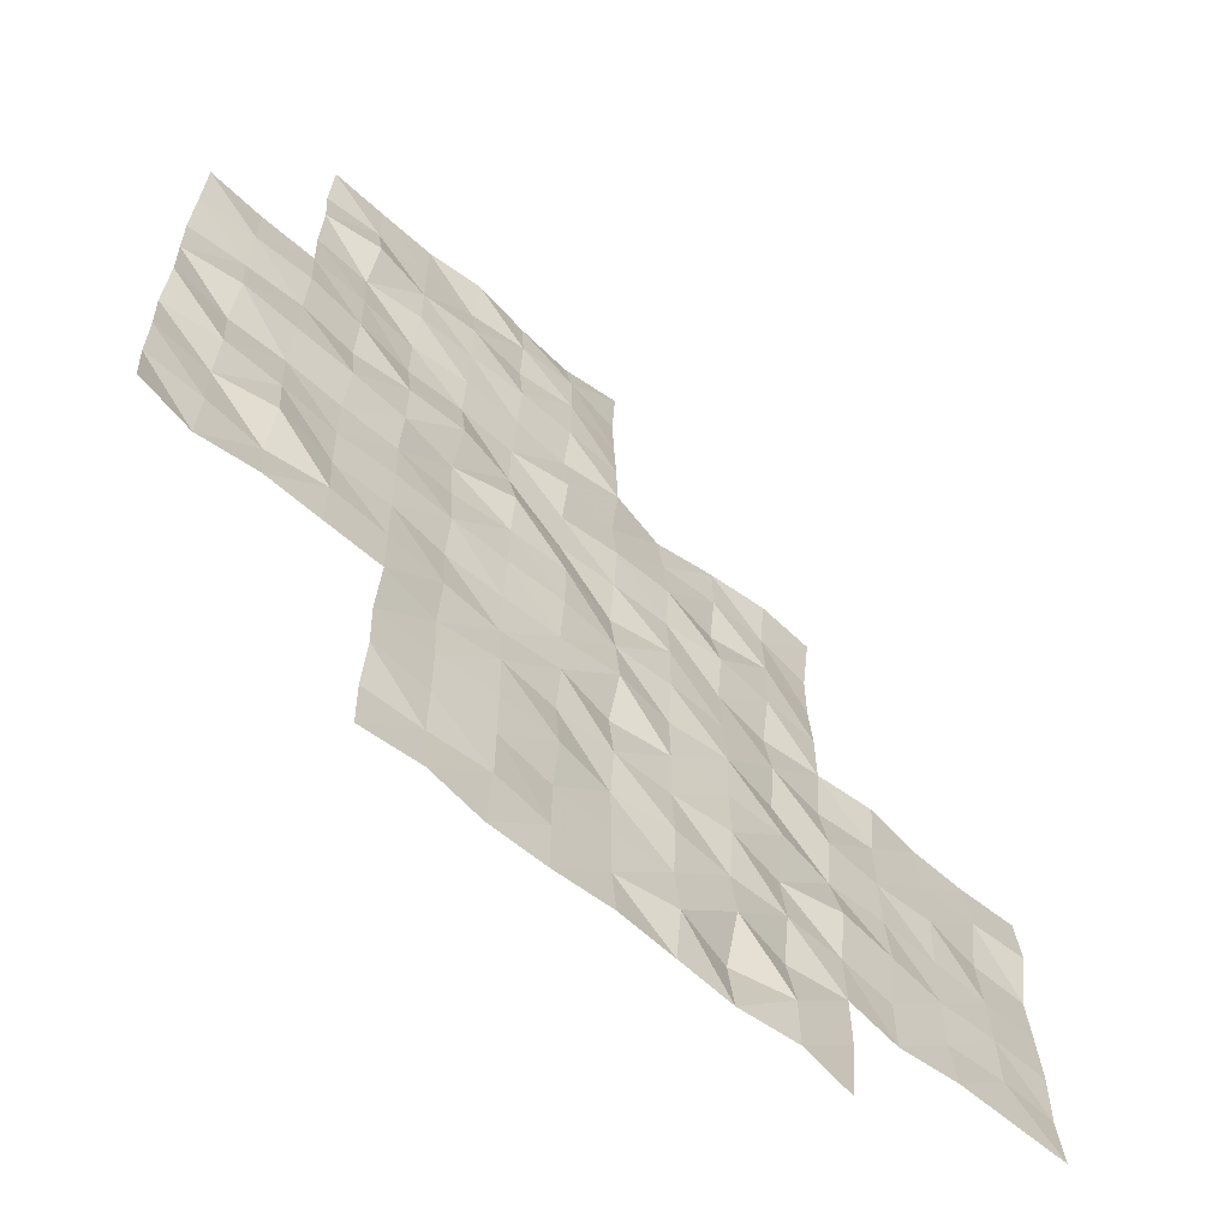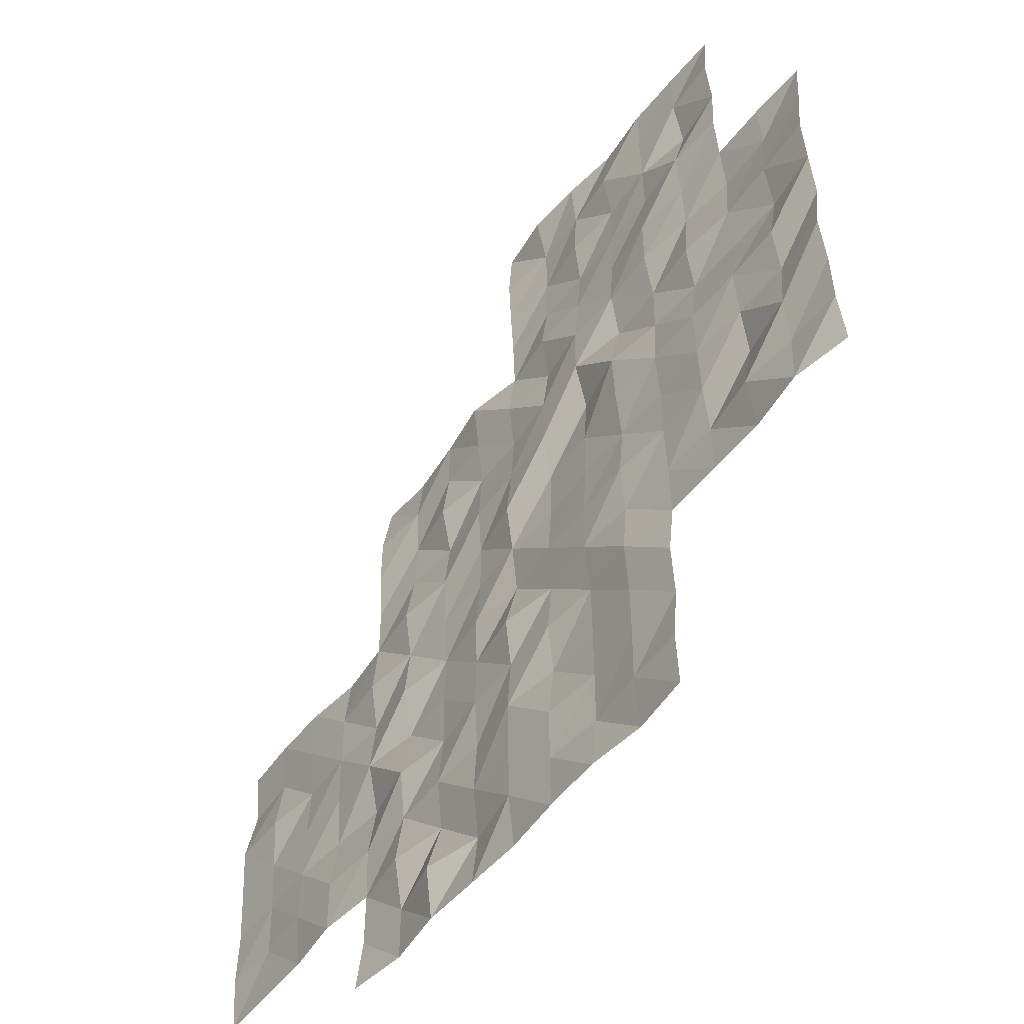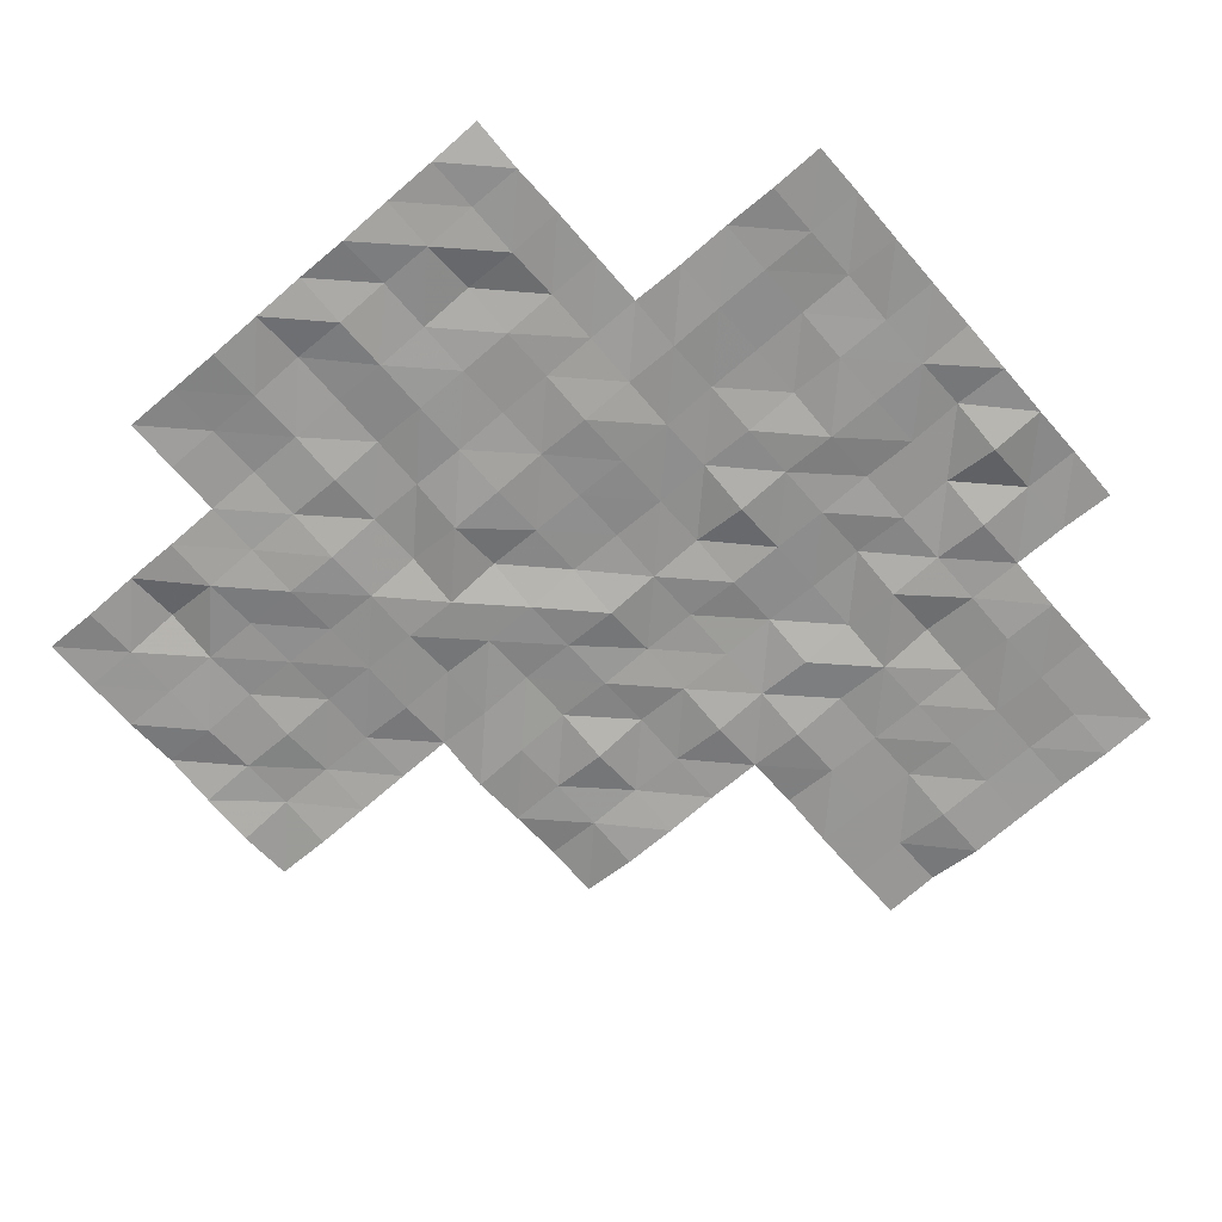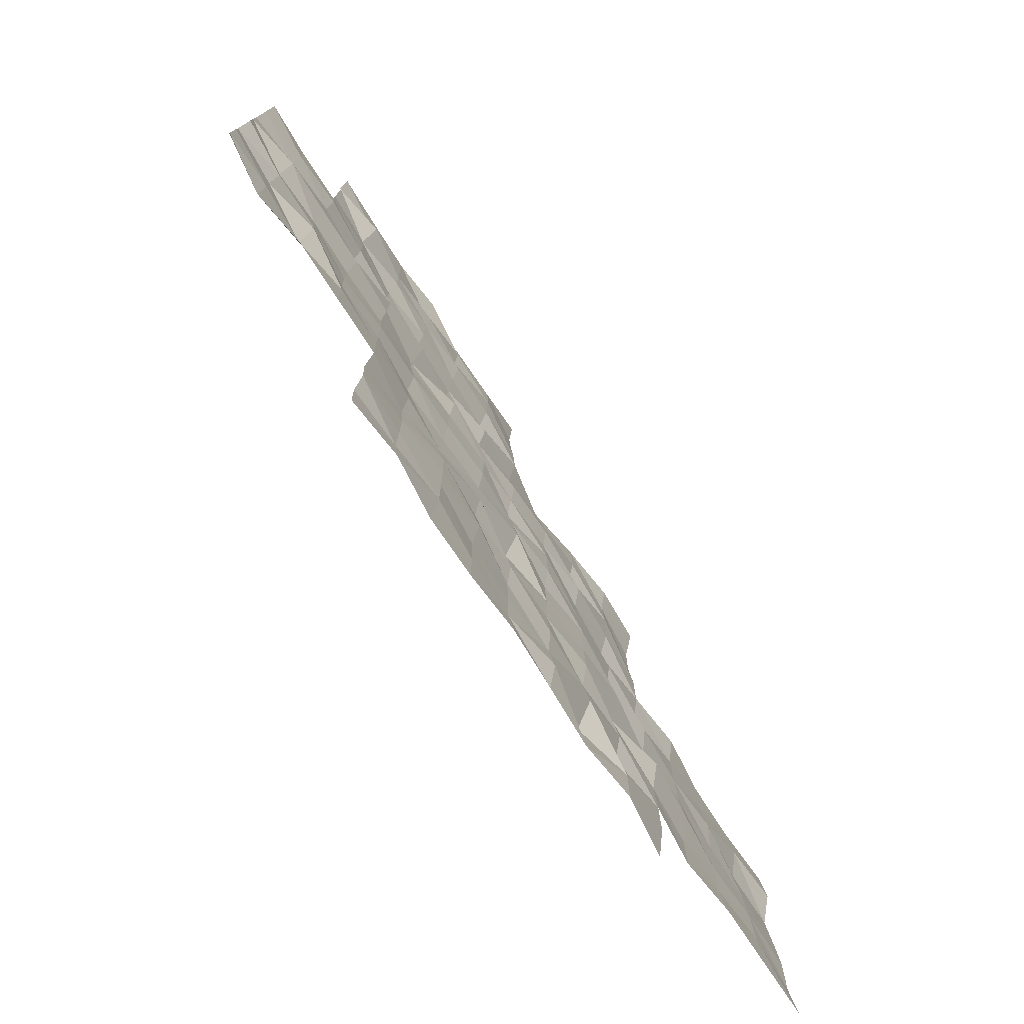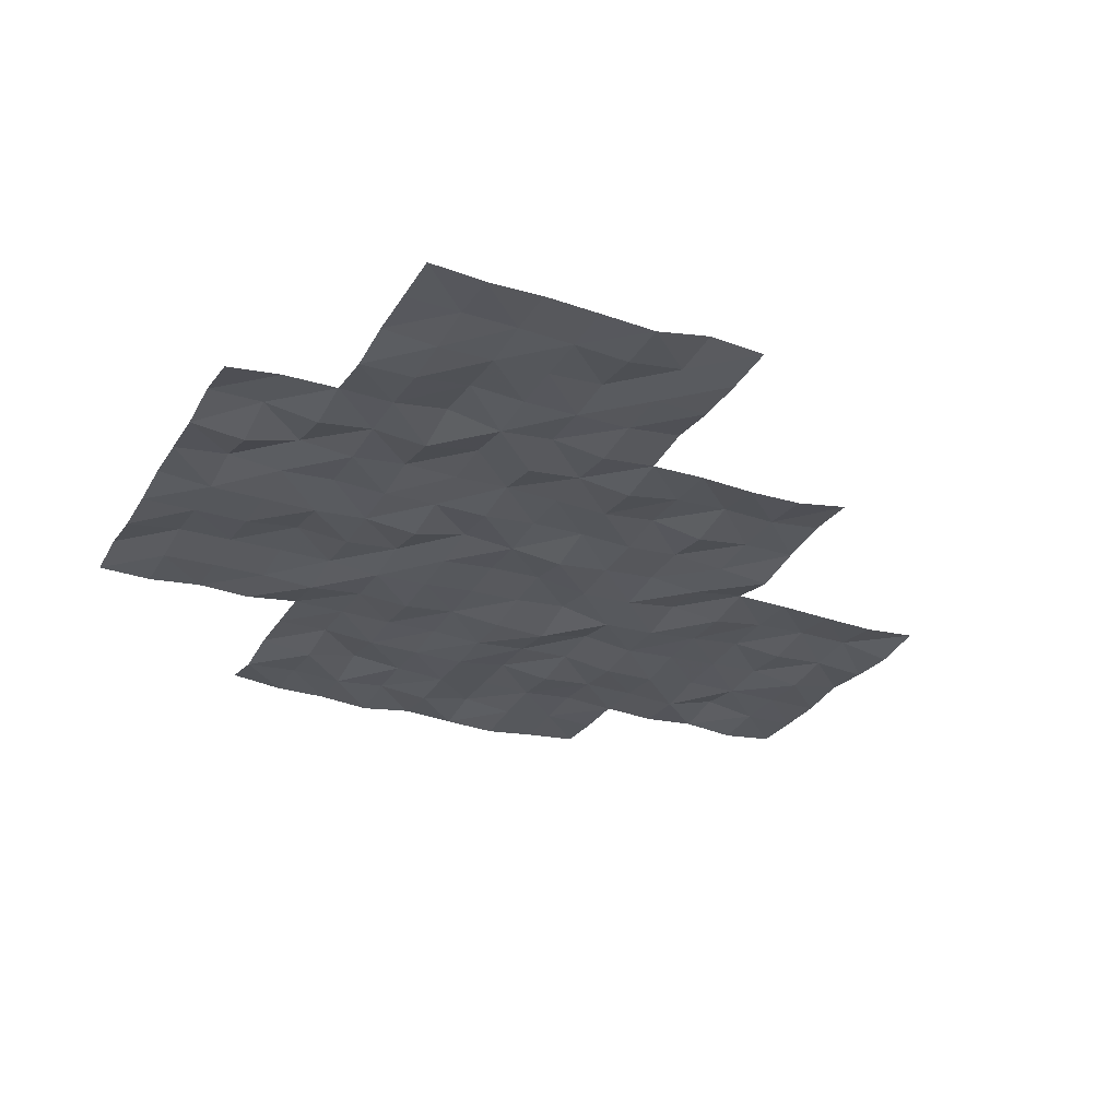
<metadata>
{"format":"obj","ext":"obj","renderer":"f3d","projection":"perspective","resolution":1024,"background":"white","views":[{"elev":-63.4,"azim":138.7,"up":"+Z"},{"elev":-52.0,"azim":53.2,"up":"+Z"},{"elev":-67.6,"azim":130.8,"up":"+Y"},{"elev":-77.8,"azim":123.2,"up":"+Z"},{"elev":-27.7,"azim":-115.0,"up":"+Y"}]}
</metadata>
<code>
g Lake_ripples_Mesh
v 25.05 -0.2038 -45.05
v 35 -0.1747 -57.5
v 42.5 -0.1881 -55
v 42.5 -0.2414 -50
v 32.5 -0.2539 -60
v 45 -0.1917 -52.5
v 45 -0.2337 -47.5
v 40 -0.3145 -62.5
v 40 -0.1014 -57.5
v 40 -0.1718 -52.5
v 40 -0.257 -47.5
v 40 -0.2329 -45
v 45 -0.2746 -45
v 35 -0.3168 -52.5
v 30 -0.1292 -62.5
v 30 -0.3347 -57.5
v 47.5 -0.2269 -45
v 32.5 -0.2636 -55
v 37.5 -0.2797 -65
v 37.5 -0.1044 -60
v 37.5 -0.2219 -55
v 37.5 -0.1944 -50
v 35 -0.1676 -62.5
v 30 -0.2054 -55
v 30 -0.2035 -60
v 50 -0.2581 -57.5
v 35 -0.1201 -50
v 35 -0.245 -55
v 35 -0.04098 -60
v 35 -0.2993 -65
v 50 -0.3724 -52.5
v 40 -0.1475 -50
v 40 -0.3639 -55
v 40 -0.259 -60
v 40 -0.1865 -65
v 45 -0.3676 -50
v 45 -0.2947 -55
v 45 -0.1447 -60
v 45 -0.2903 -65
v 45 -0.2224 -62.5
v 50 -0.1655 -50
v 50 -0.2193 -55
v 50 -0.09748 -60
v 42.5 -0.3057 -45
v 45 -0.2142 -57.5
v 42.5 -0.1827 -60
v 42.5 -0.3084 -65
v 47.5 -0.2157 -50
v 47.5 -0.2951 -55
v 47.5 -0.1404 -60
v 47.5 -0.07617 -57.5
v 47.5 -0.206 -52.5
v 47.5 -0.2179 -47.5
v 42.5 -0.1626 -62.5
v 42.5 -0.2827 -57.5
v 42.5 -0.3618 -52.5
v 42.5 -0.2597 -47.5
v 37.5 -0.09905 -62.5
v 37.5 -0.1041 -57.5
v 37.5 -0.3277 -52.5
v 32.5 -0.1553 -62.5
v 32.5 -0.1778 -57.5
v 33.75 -0.1437 -60
v 40 -0.3369 -61.25
v 43.75 -0.3252 -57.5
v 41.25 -0.2282 -57.5
v 42.5 -0.1984 -56.25
v 47.5 -0.3185 -58.75
v 43.75 -0.2407 -50
v 38.75 -0.229 -60
v 38.75 -0.3883 -50
v 50 -0.3715 -56.25
v 50 -0.2567 -51.25
v 45 -0.2823 -61.25
v 43.75 -0.1555 -45
v 40 -0.2172 -56.25
v 40 -0.3077 -51.25
v 35 -0.2015 -61.25
v 35 -0.3111 -51.25
v 48.75 -0.304 -60
v 42.5 -0.3055 -58.75
v 43.75 -0.2565 -62.5
v 41.25 -0.2909 -62.5
v 42.5 -0.1648 -61.25
v 42.5 -0.1648 -63.75
v 45 -0.3699 -51.25
v 30 -0.2635 -58.75
v 48.75 -0.3412 -55
v 46.25 -0.03674 -47.5
v 45 -0.2112 -56.25
v 35 -0.243 -53.75
v 35 -0.2891 -58.75
v 35 -0.1684 -63.75
v 48.75 -0.22 -50
v 47.5 -0.3451 -46.25
v 40 -0.1883 -48.75
v 40 -0.2497 -53.75
v 40 -0.3845 -58.75
v 40 -0.3071 -63.75
v 43.75 -0.1702 -65
v 47.5 -0.2959 -48.75
v 45 -0.2158 -48.75
v 45 -0.2142 -53.75
v 45 -0.1701 -58.75
v 45 -0.3343 -63.75
v 43.75 -0.3368 -60
v 48.75 -0.2742 -52.5
v 50 -0.3056 -53.75
v 50 -0.2438 -58.75
v 46.25 -0.259 -45
v 43.75 -0.3367 -55
v 33.75 -0.1247 -55
v 38.75 -0.1404 -55
v 38.75 -0.2299 -65
v 46.25 -0.3193 -52.5
v 45 -0.2581 -46.25
v 31.25 -0.2719 -55
v 31.25 -0.201 -60
v 47.5 -0.1201 -51.25
v 36.25 -0.06175 -50
v 36.25 -0.3685 -55
v 36.25 -0.3039 -60
v 36.25 -0.1379 -65
v 47.5 -0.1411 -53.75
v 41.25 -0.3042 -50
v 41.25 -0.1252 -55
v 41.25 -0.275 -60
v 41.25 -0.2804 -65
v 48.75 -0.3143 -57.5
v 46.25 -0.259 -50
v 46.25 -0.3131 -55
v 46.25 -0.1452 -60
v 41.25 -0.385 -45
v 46.25 -0.2476 -57.5
v 40 -0.3117 -46.25
v 35 -0.3537 -56.25
v 30 -0.2224 -61.25
v 30 -0.1083 -56.25
v 47.5 -0.2108 -56.25
v 42.5 -0.09896 -53.75
v 42.5 -0.3397 -51.25
v 41.25 -0.2989 -52.5
v 43.75 -0.1372 -52.5
v 42.5 -0.1328 -48.75
v 42.5 -0.1999 -46.25
v 41.25 -0.1123 -47.5
v 43.75 -0.1498 -47.5
v 37.5 -0.4199 -63.75
v 37.5 -0.2229 -61.25
v 36.25 -0.3351 -62.5
v 38.75 -0.2274 -62.5
v 37.5 -0.1344 -58.75
v 37.5 -0.1648 -56.25
v 36.25 -0.3189 -57.5
v 38.75 -0.2384 -57.5
v 37.5 -0.09549 -53.75
v 37.5 -0.1837 -51.25
v 36.25 -0.1349 -52.5
v 38.75 -0.1394 -52.5
v 32.5 -0.2616 -61.25
v 31.25 -0.1443 -62.5
v 33.75 -0.2923 -62.5
v 32.5 -0.2412 -58.75
v 32.5 -0.2657 -56.25
v 31.25 -0.3437 -57.5
v 33.75 -0.2447 -57.5
v 33.75 -0.2489 -56.25
v 31.25 -0.1875 -56.25
v 31.25 -0.258 -58.75
v 33.75 -0.2936 -61.25
v 31.25 -0.1763 -61.25
v 38.75 -0.2555 -51.25
v 36.25 -0.1883 -51.25
v 36.25 -0.1808 -53.75
v 38.75 -0.1423 -56.25
v 36.25 -0.2053 -56.25
v 36.25 -0.09549 -58.75
v 41.25 -0.1741 -58.75
v 46.25 -0.2832 -56.25
v 48.75 -0.2086 -56.25
v 46.25 -0.1541 -53.75
v 46.25 -0.2287 -51.25
v 41.25 -0.1407 -56.25
v 46.25 -0.1354 -58.75
v 48.75 -0.2356 -58.75
v 48.75 -0.1222 -53.75
v 43.75 -0.2149 -56.25
v 43.75 -0.2766 -63.75
v 43.75 -0.2366 -58.75
v 43.75 -0.3976 -53.75
v 43.75 -0.1947 -48.75
v 41.25 -0.3203 -53.75
v 38.75 -0.1035 -63.75
v 38.75 -0.2077 -58.75
v 38.75 -0.2124 -53.75
v 46.25 -0.3506 -48.75
v 41.25 -0.1497 -51.25
v 33.75 -0.2269 -58.75
v 48.75 -0.1722 -51.25
v 46.25 -0.2503 -46.25
v 43.75 -0.3038 -51.25
v 43.75 -0.2616 -61.25
v 41.25 -0.1581 -61.25
v 41.25 -0.2795 -63.75
v 36.25 -0.1389 -63.75
v 43.75 -0.3379 -46.25
v 41.25 -0.1431 -46.25
v 41.25 -0.1467 -48.75
v 36.25 -0.181 -61.25
v 38.75 -0.1606 -61.25
f 64 151 210
f 209 58 150
f 208 4 125
f 145 146 207
f 206 7 147
f 205 19 123
f 204 47 128
f 203 54 83
f 202 40 82
f 201 6 143
f 200 53 89
f 73 107 199
f 92 63 198
f 141 142 197
f 101 130 196
f 97 113 195
f 194 34 70
f 99 114 193
f 140 126 192
f 102 69 191
f 190 37 111
f 189 38 106
f 188 39 100
f 187 45 65
f 108 88 186
f 109 80 185
f 184 50 132
f 67 66 183
f 182 52 115
f 181 49 131
f 72 129 180
f 139 134 179
f 178 46 127
f 177 20 122
f 176 59 154
f 76 155 175
f 174 21 121
f 157 158 173
f 172 10 159
f 171 61 161
f 78 162 170
f 169 5 118
f 168 62 165
f 167 2 166
f 164 166 62
f 18 167 164
f 28 167 112
f 168 16 138
f 24 168 138
f 117 164 168
f 169 25 87
f 16 169 87
f 62 169 165
f 160 162 61
f 5 170 160
f 63 78 170
f 171 15 137
f 118 137 25
f 118 160 171
f 157 159 60
f 22 172 157
f 71 77 172
f 173 14 79
f 27 173 79
f 22 173 120
f 174 28 91
f 158 91 14
f 158 156 174
f 175 59 153
f 113 153 21
f 113 76 175
f 176 2 136
f 28 176 136
f 21 176 121
f 92 122 29
f 154 92 2
f 59 177 154
f 178 34 98
f 9 178 98
f 66 81 178
f 90 134 45
f 37 179 90
f 49 179 131
f 139 129 51
f 49 180 139
f 42 180 88
f 103 131 37
f 6 181 103
f 52 181 115
f 182 6 86
f 130 86 36
f 48 182 130
f 76 66 9
f 126 76 33
f 3 183 126
f 104 132 38
f 134 104 45
f 51 184 134
f 68 80 50
f 129 68 51
f 26 185 129
f 186 49 124
f 52 186 124
f 107 108 186
f 187 55 67
f 3 187 67
f 37 187 111
f 85 100 47
f 82 85 54
f 40 188 82
f 81 106 46
f 65 81 55
f 45 189 65
f 190 3 140
f 56 190 140
f 143 103 190
f 191 4 144
f 147 144 57
f 7 191 147
f 192 33 97
f 142 97 10
f 56 192 142
f 193 19 148
f 58 193 148
f 151 99 193
f 152 70 20
f 59 194 152
f 9 194 155
f 195 21 156
f 159 156 60
f 10 195 159
f 196 36 102
f 7 196 102
f 53 196 89
f 77 142 10
f 32 197 77
f 125 141 197
f 198 5 163
f 166 163 62
f 166 92 198
f 199 52 119
f 48 199 119
f 41 199 94
f 200 7 116
f 110 116 13
f 17 200 110
f 201 56 141
f 4 201 141
f 36 201 69
f 84 82 54
f 46 202 84
f 106 74 202
f 64 83 8
f 127 64 34
f 46 203 127
f 99 128 35
f 83 99 8
f 54 204 83
f 93 123 30
f 23 205 93
f 58 205 150
f 145 147 57
f 75 145 44
f 13 206 75
f 207 11 135
f 12 207 135
f 44 207 133
f 208 32 96
f 146 96 11
f 146 144 208
f 209 23 78
f 122 78 29
f 20 209 122
f 149 151 58
f 70 149 20
f 34 210 70
f 64 8 151
f 209 149 58
f 208 144 4
f 145 57 146
f 206 116 7
f 205 148 19
f 204 85 47
f 203 84 54
f 202 74 40
f 201 86 6
f 200 95 53
f 73 31 107
f 92 29 63
f 141 56 142
f 101 48 130
f 97 33 113
f 194 98 34
f 99 35 114
f 140 3 126
f 102 36 69
f 190 103 37
f 189 104 38
f 188 105 39
f 187 90 45
f 108 42 88
f 109 43 80
f 184 68 50
f 67 55 66
f 182 119 52
f 181 124 49
f 72 26 129
f 139 51 134
f 178 81 46
f 177 152 20
f 176 153 59
f 76 9 155
f 174 156 21
f 157 60 158
f 172 77 10
f 171 160 61
f 78 23 162
f 169 163 5
f 168 164 62
f 167 136 2
f 164 167 166
f 18 112 167
f 28 136 167
f 168 165 16
f 24 117 168
f 117 18 164
f 169 118 25
f 16 165 169
f 62 163 169
f 160 170 162
f 5 63 170
f 63 29 78
f 171 161 15
f 118 171 137
f 118 5 160
f 157 172 159
f 22 71 172
f 71 32 77
f 173 158 14
f 27 120 173
f 22 157 173
f 174 121 28
f 158 174 91
f 158 60 156
f 175 155 59
f 113 175 153
f 113 33 76
f 176 154 2
f 28 121 176
f 21 153 176
f 92 177 122
f 154 177 92
f 59 152 177
f 178 127 34
f 9 66 178
f 66 55 81
f 90 179 134
f 37 131 179
f 49 139 179
f 139 180 129
f 49 88 180
f 42 72 180
f 103 181 131
f 6 115 181
f 52 124 181
f 182 115 6
f 130 182 86
f 48 119 182
f 76 183 66
f 126 183 76
f 3 67 183
f 104 184 132
f 134 184 104
f 51 68 184
f 68 185 80
f 129 185 68
f 26 109 185
f 186 88 49
f 52 107 186
f 107 31 108
f 187 65 55
f 3 111 187
f 37 90 187
f 85 188 100
f 82 188 85
f 40 105 188
f 81 189 106
f 65 189 81
f 45 104 189
f 190 111 3
f 56 143 190
f 143 6 103
f 191 69 4
f 147 191 144
f 7 102 191
f 192 126 33
f 142 192 97
f 56 140 192
f 193 114 19
f 58 151 193
f 151 8 99
f 152 194 70
f 59 155 194
f 9 98 194
f 195 113 21
f 159 195 156
f 10 97 195
f 196 130 36
f 7 89 196
f 53 101 196
f 77 197 142
f 32 125 197
f 125 4 141
f 198 63 5
f 166 198 163
f 166 2 92
f 199 107 52
f 48 94 199
f 41 73 199
f 200 89 7
f 110 200 116
f 17 95 200
f 201 143 56
f 4 69 201
f 36 86 201
f 84 202 82
f 46 106 202
f 106 38 74
f 64 203 83
f 127 203 64
f 46 84 203
f 99 204 128
f 83 204 99
f 54 85 204
f 93 205 123
f 23 150 205
f 58 148 205
f 145 206 147
f 75 206 145
f 13 116 206
f 207 146 11
f 12 133 207
f 44 145 207
f 208 125 32
f 146 208 96
f 146 57 144
f 209 150 23
f 122 209 78
f 20 149 209
f 149 210 151
f 70 210 149
f 34 64 210

</code>
